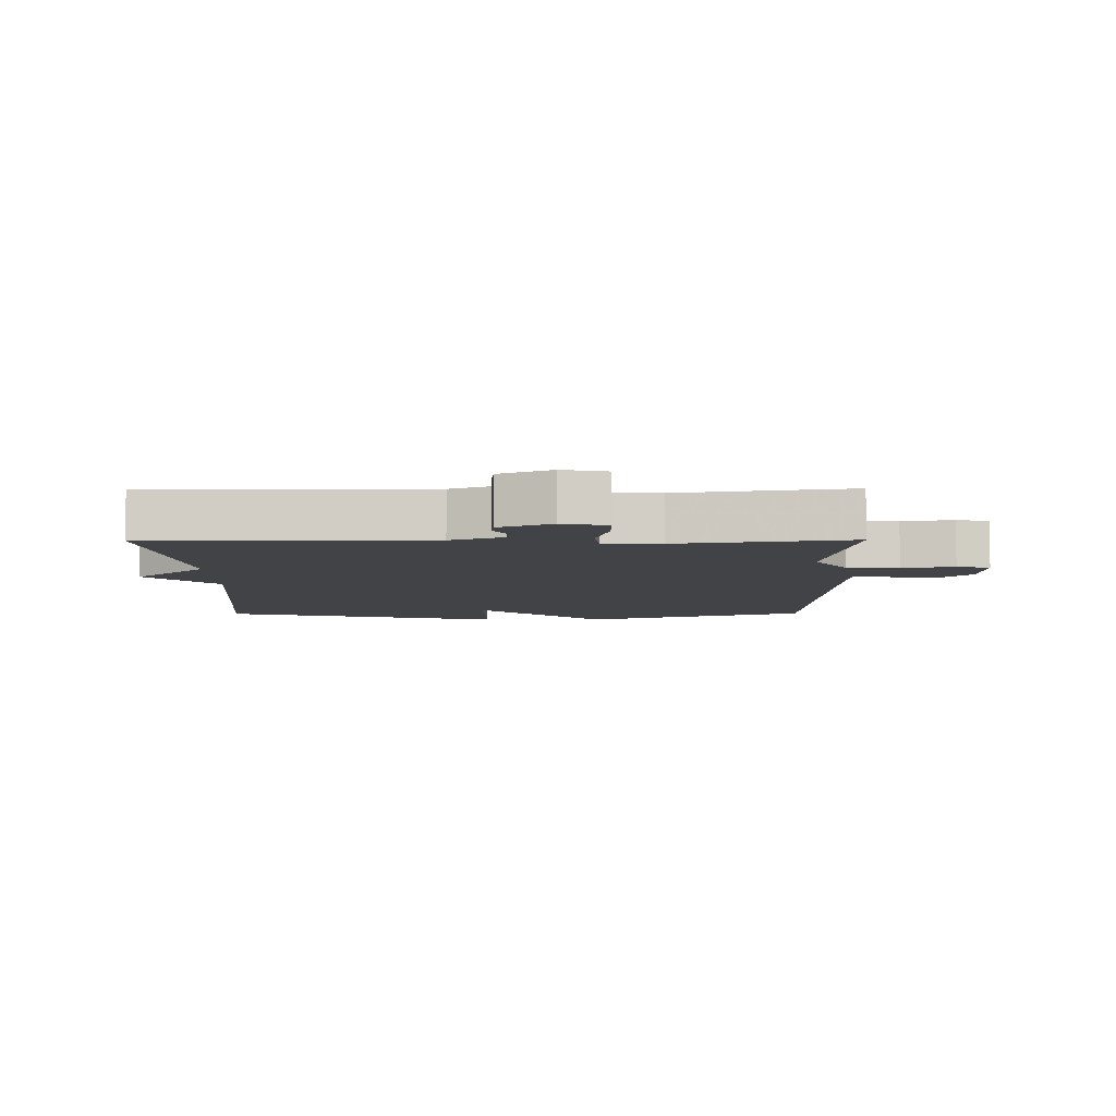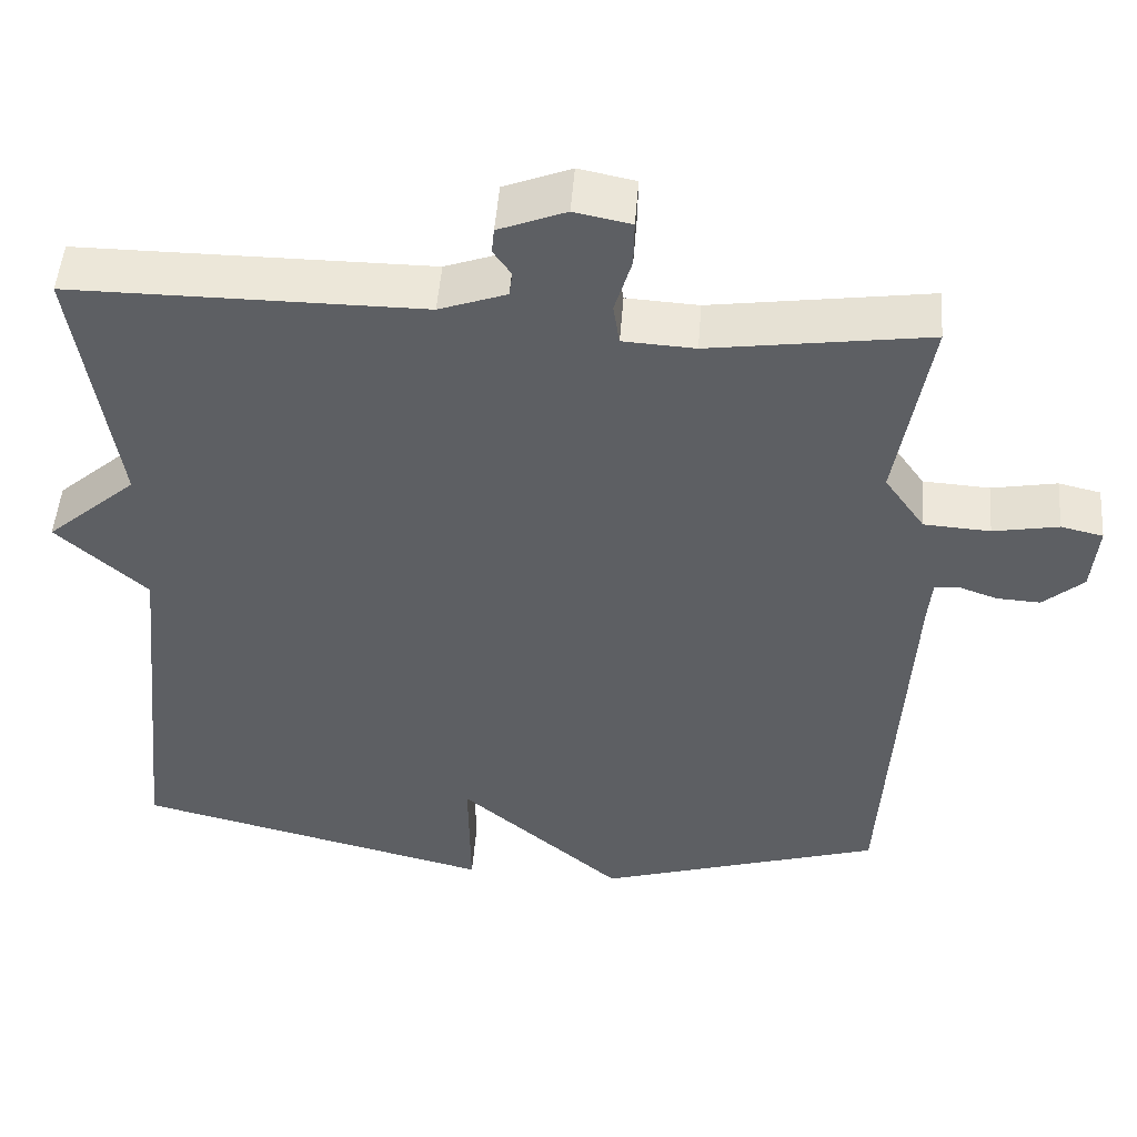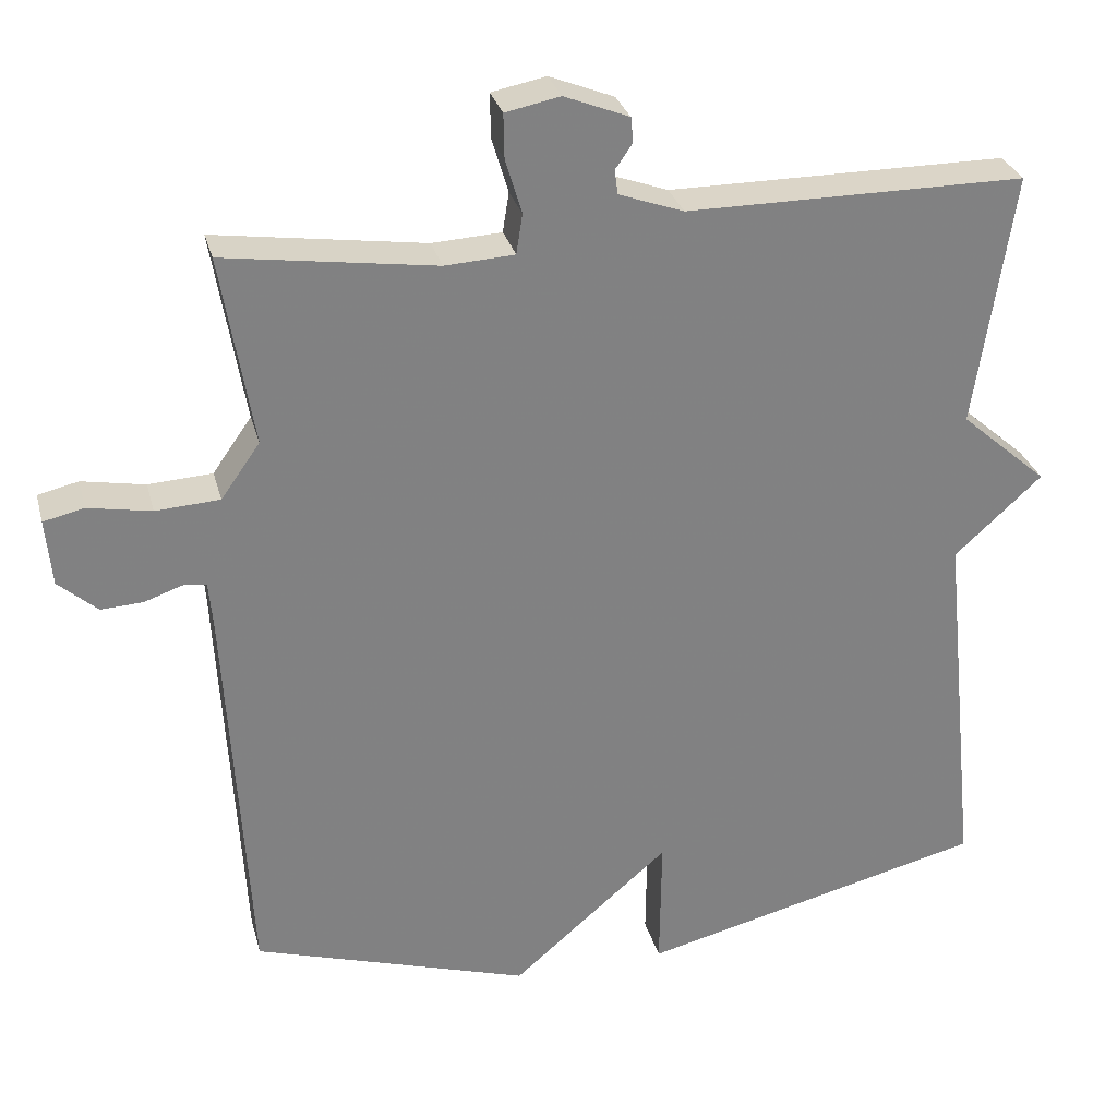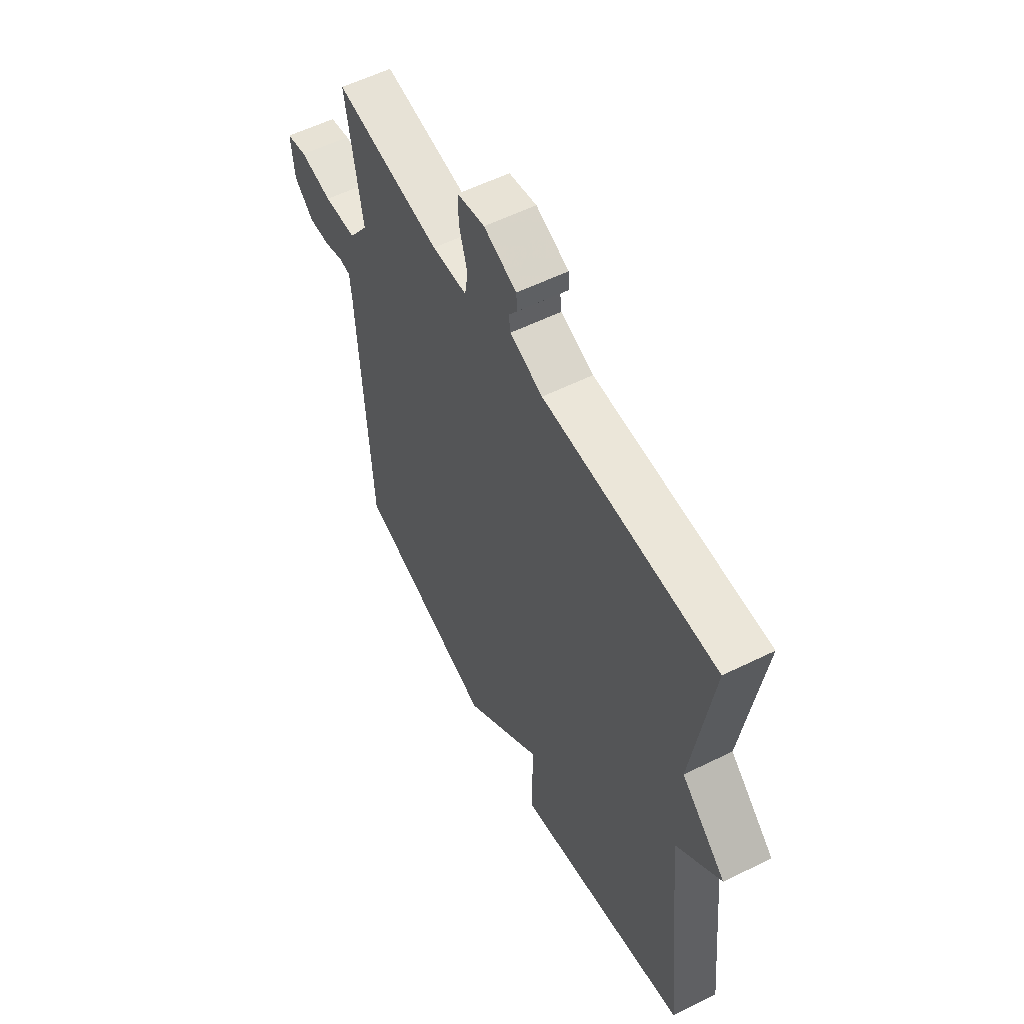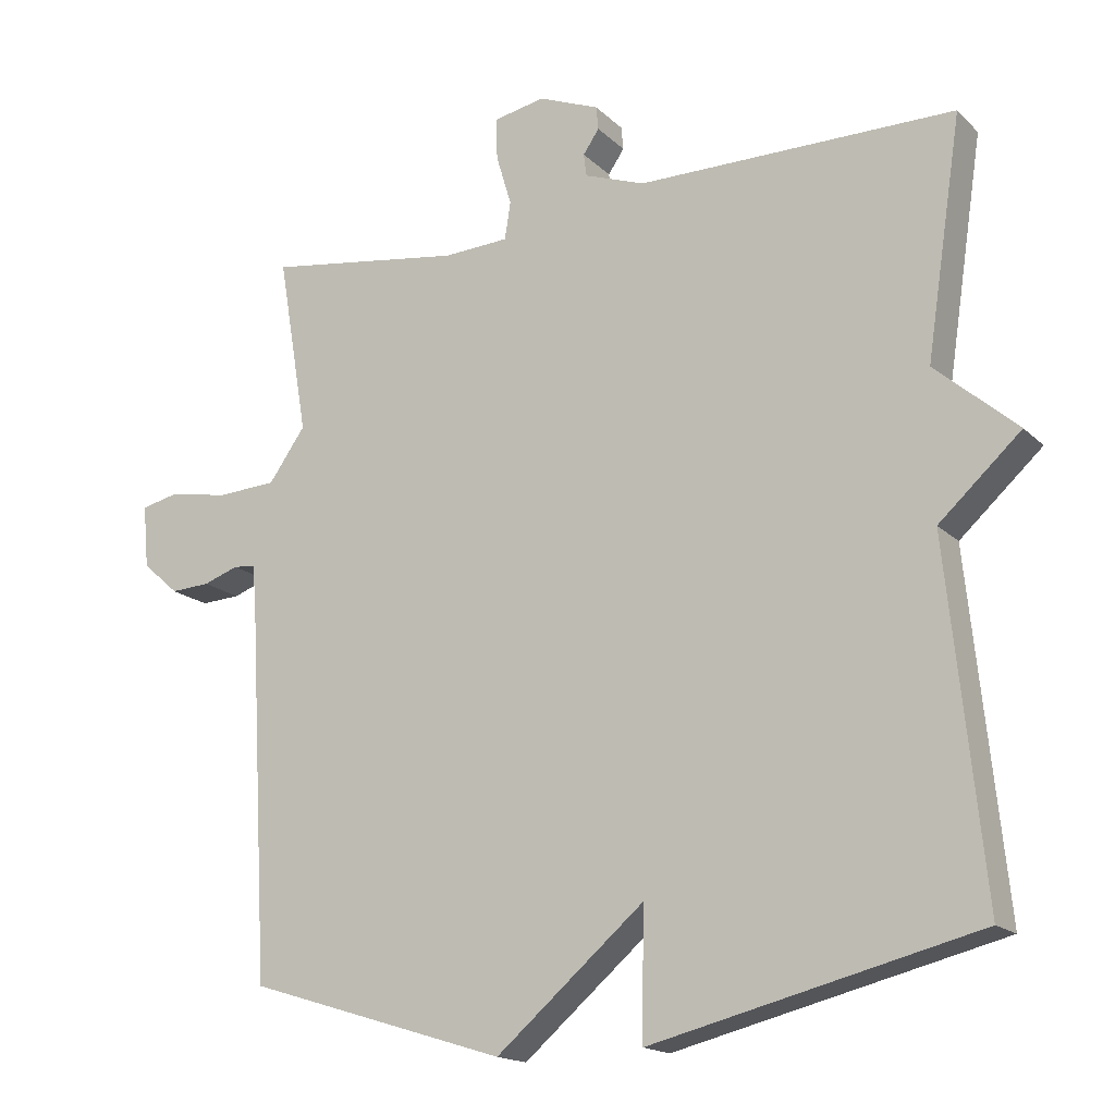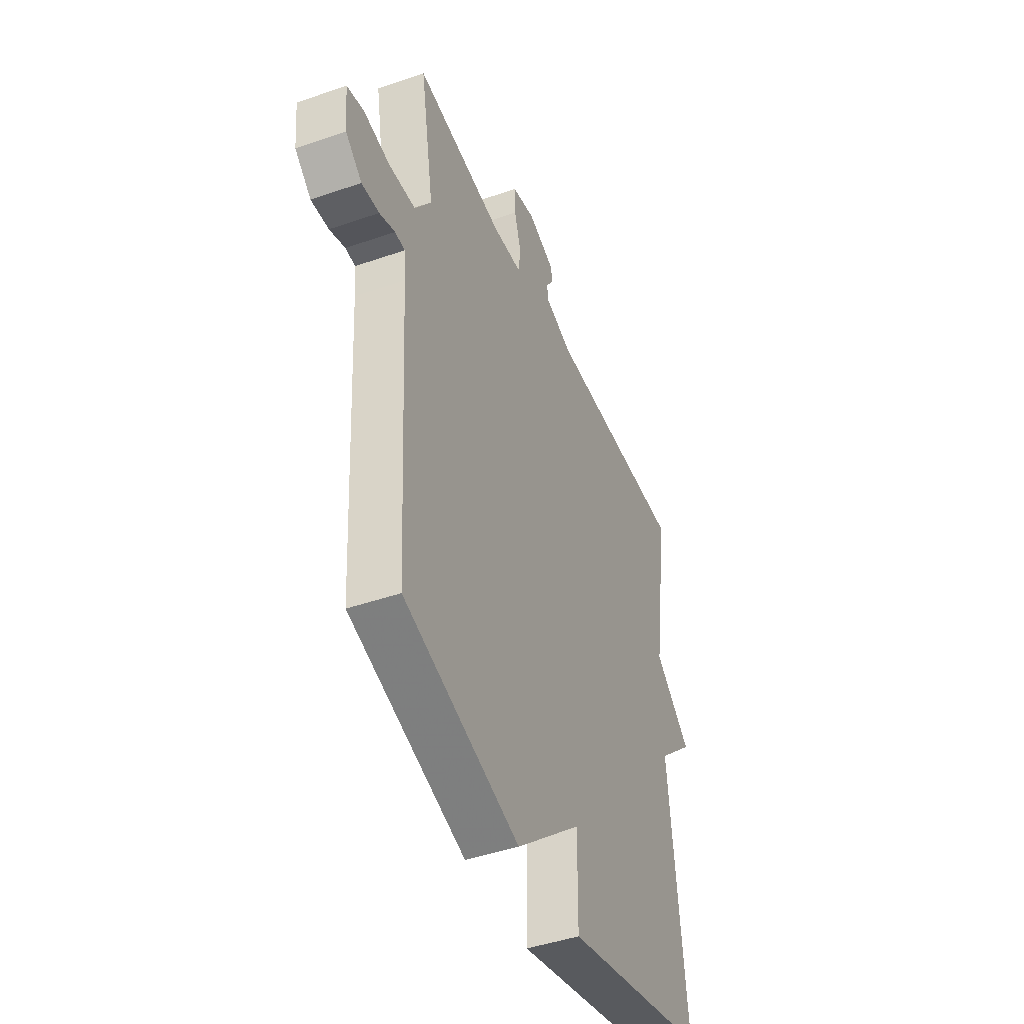
<metadata>
{"format":"obj","ext":"obj","renderer":"f3d","projection":"perspective","resolution":1024,"background":"white","views":[{"elev":-7.1,"azim":0.5,"up":"+Y"},{"elev":49.6,"azim":4.4,"up":"+Z"},{"elev":29.6,"azim":165.8,"up":"+Z"},{"elev":56.7,"azim":-117.3,"up":"+Z"},{"elev":-16.8,"azim":-150.6,"up":"+Z"},{"elev":-44.5,"azim":112.1,"up":"+Z"}]}
</metadata>
<code>
v -0.5 0.07 0.5
v -0.066 0.07 0.5
v 0.017 0.07 0.53
v 0.021 0.07 0.561
v -0.001 0.07 0.593
v 0.002 0.07 0.625
v 0.085 0.07 0.658
v 0.155 0.07 0.644
v 0.154 0.07 0.587
v 0.133 0.07 0.517
v 0.141 0.07 0.466
v 0.23 0.07 0.461
v 0.5 0.07 0.5
v 0.459 0.07 0.256
v 0.509 0.07 0.185
v 0.591 0.07 0.18
v 0.672 0.07 0.195
v 0.724 0.07 0.183
v 0.716 0.07 0.097
v 0.666 0.07 0.053
v 0.612 0.07 0.056
v 0.564 0.07 0.073
v 0.534 0.07 0.07
v 0.529 0.07 0.016
v 0.5 0.07 -0.5
v 0.145 0.07 -0.61
v -0.057 0.07 -0.437
v -0.055 0.07 -0.61
v -0.5 0.07 -0.5
v -0.451 0.07 -0.025
v -0.563 0.07 0.077
v -0.451 0.07 0.175
v -0.5 0 0.5
v -0.066 0 0.5
v 0.017 0 0.53
v 0.021 0 0.561
v -0.001 0 0.593
v 0.002 0 0.625
v 0.085 0 0.658
v 0.155 0 0.644
v 0.154 0 0.587
v 0.133 0 0.517
v 0.141 0 0.466
v 0.23 0 0.461
v 0.5 0 0.5
v 0.459 0 0.256
v 0.509 0 0.185
v 0.591 0 0.18
v 0.672 0 0.195
v 0.724 0 0.183
v 0.716 0 0.097
v 0.666 0 0.053
v 0.612 0 0.056
v 0.564 0 0.073
v 0.534 0 0.07
v 0.529 0 0.016
v 0.5 0 -0.5
v 0.145 0 -0.61
v -0.057 0 -0.437
v -0.055 0 -0.61
v -0.5 0 -0.5
v -0.451 0 -0.025
v -0.563 0 0.077
v -0.451 0 0.175
f 30 31 32
f 27 28 29 30
f 27 30 32
f 26 27 32
f 25 26 32
f 24 25 32
f 32 1 2
f 24 32 2
f 23 24 2
f 20 21 22
f 19 20 22
f 18 19 22
f 17 18 22
f 16 17 22
f 15 16 22 23
f 23 2 3
f 15 23 3
f 14 15 3
f 12 13 14
f 11 12 14
f 8 9 10
f 7 8 10
f 6 7 10
f 5 6 10
f 4 5 10
f 4 10 11
f 3 4 11
f 3 11 14
f 64 63 62
f 62 61 60 59
f 64 62 59
f 64 59 58
f 64 58 57
f 64 57 56
f 34 33 64
f 34 64 56
f 34 56 55
f 54 53 52
f 54 52 51
f 54 51 50
f 54 50 49
f 54 49 48
f 55 54 48 47
f 35 34 55
f 35 55 47
f 35 47 46
f 46 45 44
f 46 44 43
f 42 41 40
f 42 40 39
f 42 39 38
f 42 38 37
f 42 37 36
f 43 42 36
f 43 36 35
f 46 43 35
f 1 33 34 2
f 2 34 35 3
f 3 35 36 4
f 4 36 37 5
f 5 37 38 6
f 6 38 39 7
f 7 39 40 8
f 8 40 41 9
f 9 41 42 10
f 10 42 43 11
f 11 43 44 12
f 12 44 45 13
f 13 45 46 14
f 14 46 47 15
f 15 47 48 16
f 16 48 49 17
f 17 49 50 18
f 18 50 51 19
f 19 51 52 20
f 20 52 53 21
f 21 53 54 22
f 22 54 55 23
f 23 55 56 24
f 24 56 57 25
f 25 57 58 26
f 26 58 59 27
f 27 59 60 28
f 28 60 61 29
f 29 61 62 30
f 30 62 63 31
f 31 63 64 32
f 32 64 33 1

</code>
